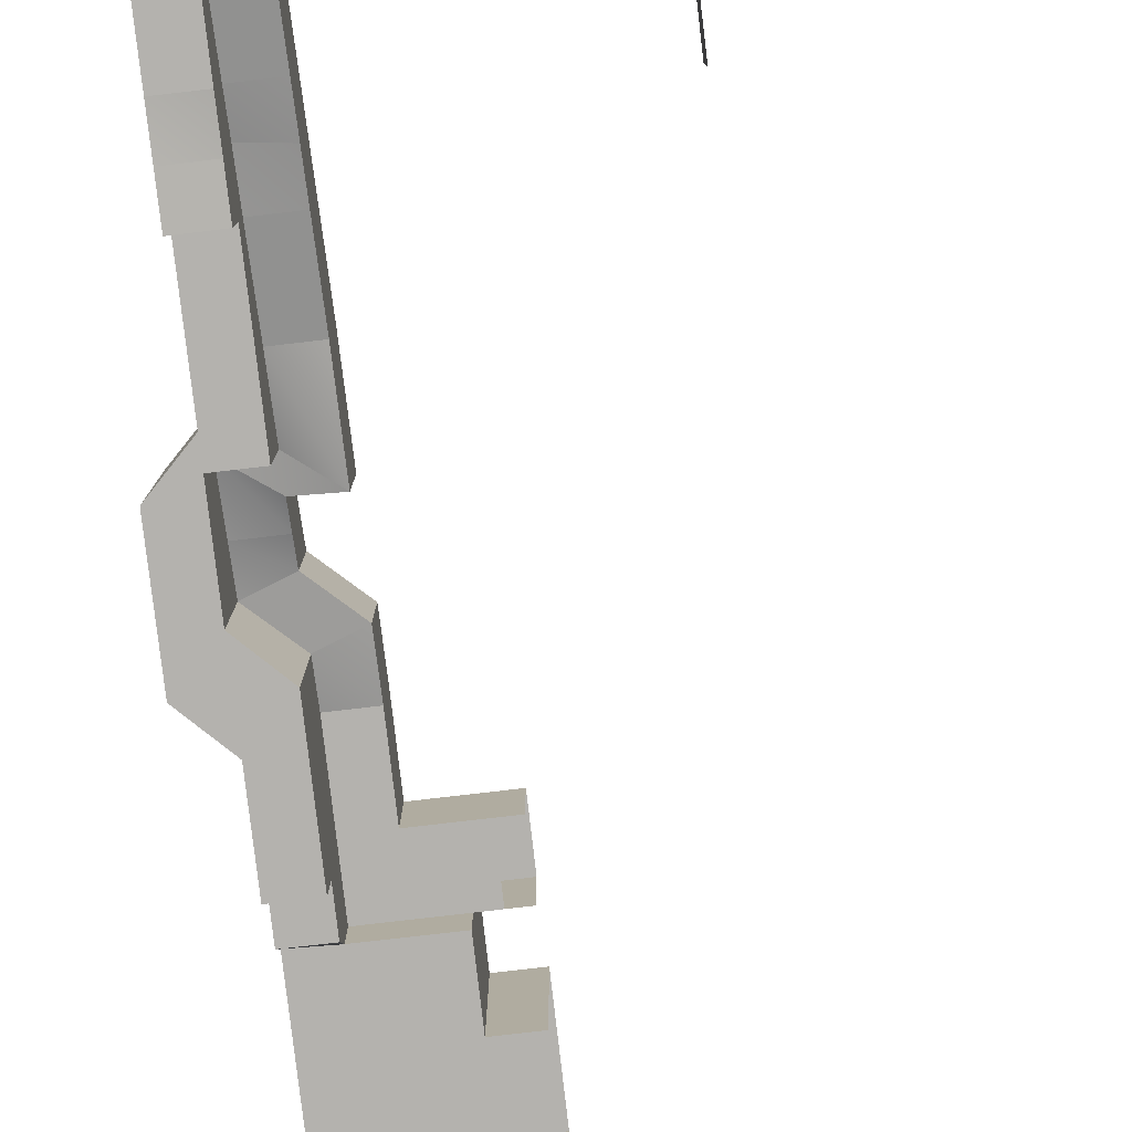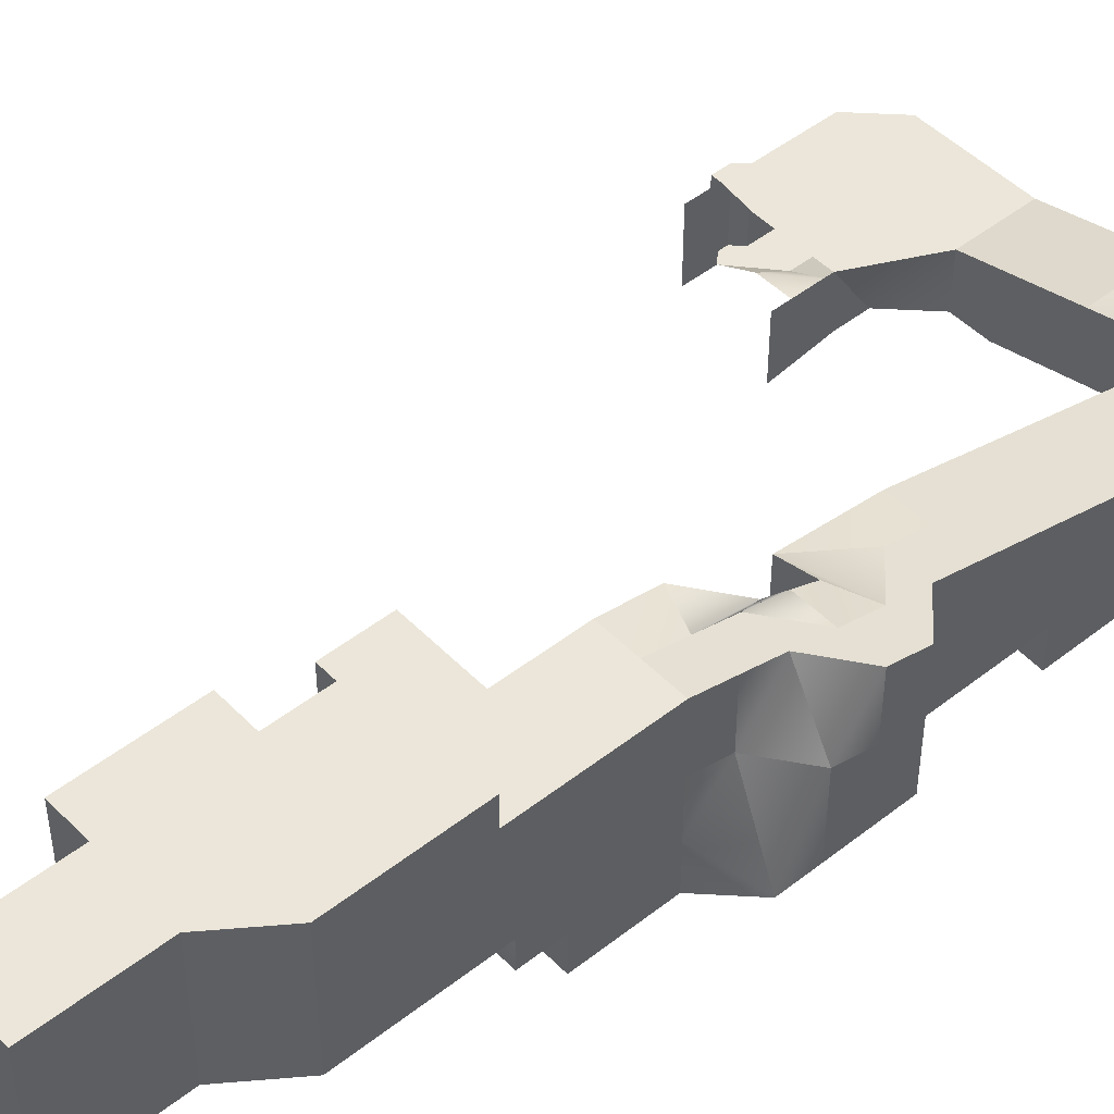
<metadata>
{"format":"obj","ext":"obj","renderer":"f3d","projection":"perspective","resolution":1024,"background":"white","views":[{"elev":-79.7,"azim":-173.4,"up":"+Y"},{"elev":47.6,"azim":48.6,"up":"+Y"}]}
</metadata>
<code>
g pb_Mesh136398
v -6 4 -0.5
v -6 4 -2.25
v -6 0 -2.25
v -2 4 -10
v 0 4 -10
v 0 0 -10
v -2 0 -10
v 0 4 -2
v 0 4 0
v 0 1 -2.25
v -6.5 0 -2.25
v -6.5 4 -2.25
v -6.5 0 -3.25
v -6.5 4 -3.25
v -2 1 -2.25
v -4 1 -2.25
v -2 1 -4
v -4 0 -4
v 0 1 -4
v 0 1 -2.25
v 0 1 -4
v -2 1 -4
v -4 4 -2
v -2 4 -2
v -4 4 -6
v -2 4 -6
v -2 1 -4
v -4 0 -4
v -2 1 -6
v -4 0 -6
v 0 4 -2
v 0 4 -6
v 0 4 -2
v 0 1 -4
v 2 4 -6
v 2 1 -6
v 0 1 -6
v -2 1 -6
v 0 0.5 1
v 0 4 1
v -6 0 -0.5
v 2 4 -6
v 2 1 -6
v 2 0 -10
v 2 4 -10
v -6 0 -6
v -6 4 -6
v -6 0 -8
v -6 4 -8
v -4 4 -8
v 0 4 -8
v 2 4 -8
v 2 1 -8
v 0 1 -8
v -2 4 -10
v 0 4 -10
v -6 0 -8
v -6 4 -8
v -4 0 -10
v -4 4 -10
v 2 4 -10
v 16 6 -6
v 16 2 -6
v 16 5.5 -8
v 16 0 -8
v 2 4 -6
v 2 1 -6
v 4 4.5 -6
v 4 1 -6
v 2 4 -8
v 2 4 -6
v 4 4.5 -8
v 4 4.5 -6
v 4 1 -6
v 4 1 -8
v 2 4 -10
v 4 4.5 -10
v 4 0 -10
v 4 4.5 -10
v 6 5 -6
v 6 1.5 -6
v 6 5 -8
v 6 5 -6
v 4 1 -6
v 4 1 -8
v 6 1.5 -6
v 6 1.5 -8
v 6 5 -10
v 6 0 -10
v 6 5 -10
v 8 5.5 -6
v 8 2 -6
v 8 5.5 -8
v 8 5.5 -6
v 8 2 -6
v 8 2 -8
v 8 5.5 -10
v 8 0 -10
v 8 5.5 -10
v 8 2 -8
v 6 1.5 -8
v 8 0 -8
v 6 0 -8
v 16 0 -6
v 2 1 -8
v 0 0 -8
v 2 0 -8
v 4 1 -8
v 4 0 -8
v 10 2.5 -8
v 10 0 -8
v 8 5.5 -10
v 8 5.5 -8
v 10 5.5 -10
v 10 5.75 -8
v 10 0 -10
v 10 5.5 -10
v 10 6 -6
v 10 2.5 -6
v 8 5.5 -8
v 8 5.5 -6
v 10 5.75 -8
v 10 6 -6
v 10 2.5 -6
v 10 2.5 -8
v 12 2.5 -8
v 12 0 -8
v 10 5.5 -10
v 10 5.75 -8
v 12 5.5 -10
v 12 5.75 -8
v 12 0 -10
v 12 5.5 -10
v 10 6 -6
v 10 2.5 -8
v 12 2.5 -8
v 10 2.5 -6
v 14 0 -10
v 14 5.5 -10
v 12 2.5 -8
v 12 0 -8
v 14 3 -6
v 14 0 -6
v 14 5.5 -10
v 14 6 -6
v 10 2.5 -6
v 12 2.5 -8
v 14 3 -6
v 14 5.5 -10
v 14 6 -6
v 16 5.5 -8
v 16 6 -6
v 14 0 -10
v 14 5.5 -10
v 16 0 -8
v 16 5.5 -8
v 10 6 -6
v 10 2.5 -6
v 12 6.5 -4
v 12 3 -4
v 14 6 -6
v 10 6 -6
v 14 6.5 -4
v 12 6.5 -4
v 16 6 -6
v 16 6.5 -4
v 16 1.375 -4
v 16 6.5 -4
v 14 0 -6
v 14 0 -4
v 14 1.375 -4
v 14 3 -6
v 14 3 -4
v 16 0 -4
v 12 3 -4
v 14 3 -6
v 14 3 -4
v 12 3 -4
v 14 1.375 -4
v 16 0 -4
v 16 1.375 -4
v 14 0 -4
v 16 1.375 -2
v 16 7 -2
v 14 3.5 -2
v 14 1.375 -2
v 14 1.375 -4
v 16 1.375 -4
v 14 1.375 -2
v 16 1.375 -2
v 16 7 -2
v 14 7 -2
v 12 6.5 -4
v 12 3 -4
v 12 7 -2
v 12 3.5 -2
v 12 7 -2
v 12 3 -4
v 14 3 -4
v 12 3.5 -2
v 14 3.5 -2
v 14 4 0
v 14 1.375 0
v 16 7.5 0
v 14 7.5 0
v 16 1.375 0
v 16 7.5 0
v 12 7.5 0
v 12 4 0
v 12 7.5 0
v 12 4 0
v 14 4 0
v 14 1.375 0
v 16 1.375 0
v 14 4 0
v 14 1.5 0
v 14 4.5 1.75
v 14 1.5 2
v 16 8 2
v 14 8 2
v 16 1.375 2
v 16 8 2
v 12 8 2
v 12 4.5 2
v 12 8 2
v 14 4 0
v 12 4.5 2
v 14 4.5 1.75
v 14 1.375 0
v 16 1.375 0
v 14 1.5 2
v 16 1.375 2
v 14 1.5 4
v 14 3.5 4
v 14 5 4
v 16 8.5 4
v 14 8.5 4
v 16 3.5 4
v 16 1.375 4
v 16 5 4
v 16 8.5 4
v 12 8.5 4
v 12 5 4
v 12 8.5 4
v 12 4.5 2
v 14 4.5 1.75
v 12 5 4
v 14 5 4
v 14 1.5 2
v 16 1.375 2
v 14 1.5 4
v 16 1.375 4
v 16 11 33.5
v 14 11 36.25
v 14 9 36.25
v 16 9 33.5
v 14 3.5 4
v 16 1.375 4
v 16 3.5 4
v 14 1.5 4
v 16 3.5 6
v 16 5.5 6
v 16 9 6
v 14 5.5 6
v 14 3.5 6
v 14 3.5 4
v 16 3.5 4
v 14 3.5 6
v 16 3.5 6
v 16 9 6
v 14 9 6
v 12 9 6
v 12 5.5 6
v 12 9 6
v 12 5 4
v 14 5 4
v 12 5.5 6
v 14 5.5 6
v 16 3.5 8
v 16 6 8
v 16 9.5 8
v 14 6 7.5
v 14 3.5 7.5
v 14 3.5 8
v 16 3.5 8
v 16 9.5 8
v 14 9.5 8
v 12 9.5 8
v 12 6 8
v 12 9.5 8
v 12 6 8
v 14 6 8
v 16 3.5 10
v 16 6.5 10
v 16 10 10
v 14 6 8
v 14 3.5 8
v 14 6.75 11.25
v 14 3.5 11.25
v 14 3.5 11.25
v 16 3.5 10
v 16 10 10
v 14 10 10
v 12 10 12.75
v 12 6.5 12.75
v 12 9.5 8
v 14 10 10
v 12 10 12.75
v 12 6 8
v 14 6 8
v 12 6.5 12.75
v 14 6.75 11.25
v 16 3.5 10
v 16 6.5 10
v 18 3.5 12
v 18 7 12
v 16 10 10
v 18 10.5 12
v 14 6.75 11.25
v 14 3.5 11.25
v 16 6.75 11.25
v 16 3.5 11.25
v 16 3.5 11.25
v 18 3.5 12
v 18 10.5 12
v 16 10.5 12
v 12 10 12.75
v 12 6.5 12.75
v 14 10.5 12.75
v 14 7 12.75
v 14 10 10
v 12 10 12.75
v 16 10.5 12
v 14 10.5 12.75
v 12 6.5 12.75
v 14 6.75 11.25
v 14 7 12.75
v 16 6.75 11.25
v 18 3.5 12
v 18 7 12
v 18 3.5 14
v 18 7.5 14
v 18 10.5 12
v 18 11 14
v 16 6.75 11.25
v 16 3.5 11.25
v 16 7.5 14
v 16 3.5 14
v 16 3.5 14
v 18 3.5 14
v 18 11 14
v 16 11 14
v 14 10.5 12.75
v 14 7 12.75
v 14 11 14
v 14 7.5 14
v 16 10.5 12
v 14 10.5 12.75
v 16 11 14
v 14 11 14
v 14 7 12.75
v 16 6.75 11.25
v 14 7.5 14
v 16 7.5 14
v 18 3.5 16
v 18 8 16
v 18 11 14
v 18 8 16
v 16 11.5 16
v 16 8 16
v 16 3.5 16
v 16 3.5 16
v 18 3.5 16
v 16 11.5 16
v 14 11.5 16
v 14 11.5 15.25
v 14 8 15.25
v 14 11 14
v 14 11.5 16
v 14 11 14
v 14 11.5 15.25
v 14 11.5 16
v 14 7.5 14
v 16 7.5 14
v 14 8 15.25
v 16 8 16
v 18 8 16
v 18 3.5 18
v 16 8.5 18
v 18 8 16
v 16 11.5 16
v 16 8.5 18
v 16 12 18
v 16 8 16
v 16 3.5 16
v 14 8.5 18
v 14 3.5 18
v 14 3.5 18
v 18 3.5 18
v 16 12 18
v 14 12 18
v 14 11.5 15.25
v 14 8 15.25
v 12 12 17.25
v 12 8.5 17.25
v 14 11.5 16
v 14 11.5 15.25
v 14 12 18
v 14 11.5 15.25
v 12 12 17.25
v 14 12 18
v 14 8 15.25
v 16 8 16
v 12 8.5 17.25
v 14 8.5 18
v 16 8.5 18
v 16 12 18
v 16 9 20
v 16 12.5 20
v 14 3.5 20
v 16 3.5 20
v 16 12.5 20
v 14 12.5 20
v 12 12 17.25
v 12 8.5 17.25
v 12 12.5 20
v 12 9 20
v 14 12 18
v 12 12 17.25
v 14 12.5 20
v 12 12.5 20
v 14 8.5 18
v 12 9 20
v 14 9 20
v 16 7 33.5
v 14 7 36.25
v 14 5.5 24.5
v 16 3.5 24.5
v 16 5.5 24.5
v 14 3.5 24.5
v 14 7 27
v 16 5.5 26.5
v 16 7 26.5
v 14 5.5 26.5
v 16 6 20
v 16 3.5 20
v 18 3.5 18
v 16 8.5 18
v 16 8 20
v 16 9 20
v 14 8.5 18
v 14 8 20
v 14 9 20
v 14 6 20
v 14 3.5 18
v 14 3.5 20
v 16 3.5 20
v 16 6 20
v 16 3.5 22
v 16 6 22
v 16 8 20
v 16 8 22
v 16 9 22
v 14 6 22
v 14 3.5 22
v 14 3.5 22
v 16 3.5 22
v 16 12.5 20
v 14 12.5 20
v 16 12.5 22
v 14 12.5 22
v 14 8 22
v 16 12.5 22
v 14 9 22
v 12 12.5 22
v 12 9 22
v 12 12.5 20
v 12 12.5 22
v 12 9 20
v 14 9 20
v 12 9 22
v 14 9 22
v 16 3.5 24.5
v 16 5.5 24.5
v 16 8 24.5
v 16 9 24.5
v 14 5.5 24.5
v 14 3.5 24.5
v 14 3.5 24.5
v 16 3.5 24.5
v 16 12.5 24.5
v 14 12.5 24.5
v 14 8 24.5
v 16 12.5 24.5
v 14 9 24.5
v 12 12.5 24
v 12 9 24
v 12 12.5 24
v 12 9 24
v 14 9 24.5
v 16 5.5 26.5
v 16 7 26.5
v 16 12.5 27
v 14 12.5 27
v 14 7 27
v 14 5.5 26.5
v 14 5.5 24.5
v 16 5.5 24.5
v 14 5.5 26.5
v 16 5.5 26.5
v 16 9 26.5
v 16 12.5 27
v 14 9 27
v 12 12.5 27
v 12 9 27
v 14 9 27
v 16 7 28.5
v 16 9 28.5
v 16 11 28.5
v 14 7 27
v 16 7 26.5
v 16 7 28.5
v 16 14 27
v 14 14 27
v 16 14 28.5
v 14 14 28.5
v 10 12.5 27
v 10 9 27
v 10 11 28.5
v 10 9 28.5
v 12 14 27
v 12 14 28.5
v 14 7 28.5
v 12 7 27
v 10 7 27
v 10 7 28.5
v 12 9 27
v 14 7 27
v 12 7 27
v 14 9 27
v 10 7 27
v 10 7 28.5
v 10 9 27
v 10 7 27
v 10 14 28.5
v 10 14 27
v 12 12.5 24
v 12 9 24
v 10 12.5 24
v 10 9 24
v 10 12.5 27
v 10 12.5 24
v 10 9 24
v 10 9 27
v 9 12.5 24
v 9 9 24
v 9 12.5 27
v 9 12.5 24
v 9 9 24
v 9 9 27
v 10 9 27
v 10 12.5 27
v 9 9 27
v 9 12.5 27
v 10 9 30.5
v 10 7 30.5
v 14 14 30.5
v 12 14 30.5
v 16 9 30.5
v 16 11 30.5
v 10 14 30.5
v 10 11 30.5
v 16 7 30.5
v 10 7 30.5
v 12 7 30.5
v 14 7 30.5
v 16 7 30.5
v 16 14 30.5
v 14 14 33.5
v 12 14 33.5
v 16 9 33.5
v 16 11 33.5
v 10 14 33.5
v 16 7 33.5
v 10 7 33.5
v 12 7 33.5
v 14 7 33.5
v 16 7 33.5
v 16 14 33.5
v 14 14 36.25
v 12 14 36.25
v 10 14 36.25
v 10 7 36.25
v 12 7 36.25
v 14 7 36.25
v 10 9 30.5
v 10 7 30.5
v 8 9 30.5
v 8 7 30.5
v 8 14 36.25
v 8 14 33.5
v 8 7 33.5
v 8 7 36.25
v 10 9 36.25
v 10 11 36.25
v 8 9 36.25
v 8 11 36.25
v 10 11 30.5
v 8 11 30.5
v 8 14 30.5
v 8 7 30.5
v 10 7 36.25
v 8 7 36.25
v 16 14 28.5
v 16 14 27
v 12 12.5 27
v 10 12.5 27
v 12 14 27
v 10 14 27
v 10 14 27
v 10 14 28.5
v 14 12.5 27
v 14 14 27
v 10 14 30.5
v 10 14 30.5
v 8 14 30.5
v 8 14 36.25
v 10 14 36.25
v 14 14 36.25
v 16 14 33.5
v 16 12.5 27
v 16 14 27
v 16 14 33.5
v 16 14 30.5
v 8 12.5 27
v 8 9 27
v 8 12.5 24
v 8 12.5 27
v 8 9 24
v 8 12.5 24
v 14 6 8
v 14 5.5 6
v 14 6 7.5
v 12 14 41.75
v 10 14 41.75
v 14 11 36.25
v 14 14 36.25
v 14 11 41.75
v 14 14 41.75
v 14 14 41.75
v 10 9 36.25
v 10 7 36.25
v 10 9 41.75
v 10 7 41.75
v 14 9 36.25
v 14 9 41.75
v 10 14 36.25
v 10 11 36.25
v 10 14 41.75
v 10 11 41.75
v 10 7 41.75
v 12 7 41.75
v 14 7 41.75
v 14 7 36.25
v 14 7 41.75
v 14 1.375 0
v 10 14 41.75
v 14 11 41.75
v 14 14 41.75
v 10 11 41.75
v 14 9 41.75
v 10 9 41.75
v 14 7 41.75
v 10 7 41.75
v -4 0 -6
v -4 0 -4
v -6 0 -6
v -6 0 -4.25
v -6 4 -2.25
v -6 4 -6
v -4 0 -8
v -6 0 -8
v -6 4 -8
v -4 4 -10
v -4 4 -10
v -4 0 -10
v -2 1 -8
v -4 0 -8
v -2 1 -8
v 0 1 -8
v -2 0 -8
v -2 1 -8
v -4 0 -8
v -4 0 -4
v -6 0 -2.25
v -6 0 -4.25
v -4 0 -4
v -4 1 -2.25
v -6 0 -2.25
v -6 0 -3.75
v -6 4 -3.75
v -6 0 -2.25
v -6 4 -2.25
v -6.5 0 -2.25
v -6.5 4 -2.25
v -6 0 -3.75
v -6 0 -2.25
v -6.5 0 -3.25
v -6.5 0 -2.25
v -6 4 -2.25
v -6 4 -3.75
v -6.5 4 -2.25
v -6.5 4 -3.25
v -6 4 -3.75
v -6 0 -3.75
v -6.5 4 -3.25
v -6.5 0 -3.25
g pb_Mesh136398_0
f 3 2 1
f 6 5 4
f 7 6 4
f 10 9 8
f 13 12 11
f 13 14 12
f 17 16 15
f 17 18 16
f 8 19 10
f 21 15 20
f 21 22 15
f 25 24 23
f 25 26 24
f 29 28 27
f 29 30 28
f 26 31 24
f 26 32 31
f 35 34 33
f 35 36 34
f 37 22 21
f 37 38 22
f 39 9 10
f 39 40 9
f 1 41 3
f 42 31 32
f 21 43 37
f 44 5 6
f 44 45 5
f 48 47 46
f 48 49 47
f 50 26 25
f 51 42 32
f 51 52 42
f 50 32 26
f 50 51 32
f 53 37 43
f 53 54 37
f 55 51 50
f 55 56 51
f 59 58 57
f 59 60 58
f 56 52 51
f 56 61 52
f 64 63 62
f 64 65 63
f 68 67 66
f 68 69 67
f 72 71 70
f 72 73 71
f 74 53 43
f 74 75 53
f 77 70 76
f 77 72 70
f 78 45 44
f 78 79 45
f 80 69 68
f 80 81 69
f 82 73 72
f 82 83 73
f 86 85 84
f 86 87 85
f 88 72 77
f 88 82 72
f 89 79 78
f 89 90 79
f 91 81 80
f 91 92 81
f 93 83 82
f 93 94 83
f 95 87 86
f 95 96 87
f 97 82 88
f 97 93 82
f 98 90 89
f 98 99 90
f 102 101 100
f 102 103 101
f 65 104 63
f 107 106 105
f 103 108 101
f 103 109 108
f 109 105 108
f 109 107 105
f 110 102 100
f 110 111 102
f 114 113 112
f 114 115 113
f 116 99 98
f 116 117 99
f 118 92 91
f 118 119 92
f 122 121 120
f 122 123 121
f 124 96 95
f 124 125 96
f 126 111 110
f 126 127 111
f 130 129 128
f 130 131 129
f 132 117 116
f 132 133 117
f 131 134 129
f 137 136 135
f 138 133 132
f 138 139 133
f 142 141 140
f 142 143 141
f 144 131 130
f 144 145 131
f 145 134 131
f 148 147 146
f 151 150 149
f 151 152 150
f 155 154 153
f 155 156 154
f 159 158 157
f 159 160 158
f 163 162 161
f 163 164 162
f 166 161 165
f 166 163 161
f 167 62 63
f 167 168 62
f 171 170 169
f 172 171 169
f 172 173 171
f 104 174 167
f 63 104 167
f 175 148 146
f 178 177 176
f 181 180 179
f 180 182 179
f 183 168 167
f 183 184 168
f 185 171 173
f 185 186 171
f 189 188 187
f 189 190 188
f 191 163 166
f 191 192 163
f 195 194 193
f 195 196 194
f 192 164 163
f 192 197 164
f 200 199 198
f 200 201 199
f 202 186 185
f 202 203 186
f 204 192 191
f 204 205 192
f 206 184 183
f 206 207 184
f 208 196 195
f 208 209 196
f 205 197 192
f 205 210 197
f 211 201 200
f 211 212 201
f 213 190 189
f 213 214 190
f 217 216 215
f 217 218 216
f 219 205 204
f 219 220 205
f 221 207 206
f 221 222 207
f 223 209 208
f 223 224 209
f 220 210 205
f 220 225 210
f 227 226 211
f 227 228 226
f 231 230 229
f 231 232 230
f 234 233 218
f 234 218 217
f 235 234 217
f 236 220 219
f 236 237 220
f 221 239 238
f 221 238 240
f 222 221 240
f 222 240 241
f 242 224 223
f 242 243 224
f 237 225 220
f 237 244 225
f 247 246 245
f 247 248 246
f 251 250 249
f 251 252 250
f 255 254 253
f 256 255 253
f 259 258 257
f 258 260 257
f 261 240 238
f 261 262 240
f 262 241 240
f 262 263 241
f 264 234 235
f 264 265 234
f 268 267 266
f 268 269 267
f 270 237 236
f 270 271 237
f 272 243 242
f 272 273 243
f 271 244 237
f 271 274 244
f 277 276 275
f 277 278 276
f 279 262 261
f 279 280 262
f 280 263 262
f 280 281 263
f 282 265 264
f 282 283 265
f 284 269 268
f 284 285 269
f 286 271 270
f 286 287 271
f 288 273 272
f 288 289 273
f 287 274 271
f 287 290 274
f 291 278 277
f 291 292 278
f 293 280 279
f 293 294 280
f 294 281 280
f 294 295 281
f 298 297 296
f 298 299 297
f 300 285 284
f 300 301 285
f 302 287 286
f 302 303 287
f 304 289 288
f 304 305 289
f 307 306 287
f 307 308 306
f 311 310 309
f 311 312 310
f 315 314 313
f 315 316 314
f 316 317 314
f 316 318 317
f 321 320 319
f 321 322 320
f 323 301 300
f 323 324 301
f 325 303 302
f 325 326 303
f 329 328 327
f 329 330 328
f 333 332 331
f 333 334 332
f 337 336 335
f 337 338 336
f 341 340 339
f 341 342 340
f 342 343 340
f 342 344 343
f 347 346 345
f 347 348 346
f 349 324 323
f 349 350 324
f 351 326 325
f 351 352 326
f 355 354 353
f 355 356 354
f 359 358 357
f 359 360 358
f 363 362 361
f 363 364 362
f 365 342 341
f 365 366 342
f 368 367 342
f 368 369 367
f 370 348 347
f 370 371 348
f 372 350 349
f 372 373 350
f 374 352 351
f 374 375 352
f 376 356 355
f 376 377 356
f 379 378 352
f 382 381 380
f 385 384 383
f 385 386 384
f 388 387 365
f 388 389 387
f 392 391 390
f 392 393 391
f 396 395 394
f 396 397 395
f 398 373 372
f 398 399 373
f 400 375 374
f 400 401 375
f 404 403 402
f 404 405 403
f 408 407 406
f 411 410 409
f 414 413 412
f 414 415 413
f 418 417 416
f 418 419 417
f 420 399 398
f 420 421 399
f 422 401 400
f 422 423 401
f 426 425 424
f 426 427 425
f 430 429 428
f 430 431 429
f 433 432 414
f 433 434 432
f 256 435 255
f 435 436 255
f 439 438 437
f 438 440 437
f 443 442 441
f 442 444 441
f 447 446 445
f 448 447 445
f 449 448 445
f 448 449 450
f 453 452 451
f 454 451 452
f 454 455 451
f 454 456 455
f 459 458 457
f 459 460 458
f 462 418 461
f 462 463 418
f 464 456 454
f 464 465 456
f 466 421 420
f 466 467 421
f 460 461 458
f 460 462 461
f 470 469 468
f 470 471 469
f 472 454 452
f 472 464 454
f 463 419 418
f 463 473 419
f 474 452 453
f 474 472 452
f 475 427 426
f 475 476 427
f 471 477 469
f 471 478 477
f 481 480 479
f 481 482 480
f 483 460 459
f 483 484 460
f 485 463 462
f 485 486 463
f 487 465 464
f 487 488 465
f 489 467 466
f 489 490 467
f 484 462 460
f 484 485 462
f 491 471 470
f 491 492 471
f 493 464 472
f 493 487 464
f 486 473 463
f 486 494 473
f 495 472 474
f 495 493 472
f 496 476 475
f 496 497 476
f 492 478 471
f 492 498 478
f 499 482 481
f 499 500 482
f 501 485 484
f 501 502 485
f 503 492 491
f 503 504 492
f 505 487 493
f 505 506 487
f 509 508 507
f 509 510 508
f 502 486 485
f 502 511 486
f 511 494 486
f 511 512 494
f 513 493 495
f 513 505 493
f 504 498 492
f 504 514 498
f 515 500 499
f 515 516 500
f 517 511 502
f 517 518 511
f 518 512 511
f 518 519 512
f 522 521 520
f 525 524 523
f 525 526 524
f 529 528 527
f 529 530 528
f 526 531 524
f 526 532 531
f 522 520 533
f 520 534 533
f 536 535 530
f 535 528 530
f 539 538 537
f 538 540 537
f 541 533 534
f 541 542 533
f 543 539 537
f 543 544 539
f 545 531 532
f 545 546 531
f 549 548 547
f 549 550 548
f 551 498 514
f 551 552 498
f 553 515 499
f 553 554 515
f 555 550 549
f 555 556 550
f 557 552 551
f 557 558 552
f 559 554 553
f 559 560 554
f 563 562 561
f 563 564 562
f 565 536 530
f 565 566 536
f 567 532 526
f 567 568 532
f 569 519 518
f 569 570 519
f 568 545 532
f 568 571 545
f 572 530 529
f 572 565 530
f 573 518 517
f 573 569 518
f 574 533 542
f 574 575 533
f 575 522 533
f 575 576 522
f 576 577 522
f 578 526 525
f 578 567 526
f 579 568 567
f 579 580 568
f 581 570 569
f 581 582 570
f 580 571 568
f 580 583 571
f 584 569 573
f 584 581 569
f 585 575 574
f 585 586 575
f 586 576 575
f 586 587 576
f 587 577 576
f 587 588 577
f 589 567 578
f 589 579 567
f 590 580 579
f 590 591 580
f 591 583 580
f 591 592 583
f 593 586 585
f 593 594 586
f 594 587 586
f 594 595 587
f 595 588 587
f 589 590 579
f 598 597 596
f 598 599 597
f 600 583 592
f 600 601 583
f 602 593 585
f 602 603 593
f 606 605 604
f 606 607 605
f 609 596 608
f 609 598 596
f 601 571 583
f 601 610 571
f 611 585 574
f 611 602 585
f 613 604 612
f 613 606 604
f 614 512 519
f 614 615 512
f 618 617 616
f 618 619 617
f 620 529 527
f 620 621 529
f 623 616 622
f 623 618 616
f 621 572 529
f 621 624 572
f 625 609 608
f 625 626 609
f 627 605 607
f 627 628 605
f 629 253 254
f 629 630 253
f 632 622 631
f 632 623 622
f 633 570 582
f 633 634 570
f 634 519 570
f 634 614 519
f 564 563 635
f 563 636 635
f 558 557 637
f 557 638 637
f 556 555 639
f 555 640 639
f 643 642 641
f 283 296 297
f 283 282 296
f 644 592 591
f 644 645 592
f 648 647 646
f 648 649 647
f 650 591 590
f 650 644 591
f 653 652 651
f 653 654 652
f 656 646 655
f 656 648 646
f 659 658 657
f 659 660 658
f 660 651 658
f 660 653 651
f 661 594 593
f 661 662 594
f 662 595 594
f 662 663 595
f 665 655 664
f 665 656 655
f 216 218 666
f 669 668 667
f 668 670 667
f 668 671 670
f 671 672 670
f 671 673 672
f 673 674 672
f 677 676 675
f 677 678 676
f 679 25 23
f 679 680 25
f 682 675 681
f 682 677 675
f 680 50 25
f 680 683 50
f 683 55 50
f 683 684 55
f 685 7 4
f 685 686 7
f 54 38 37
f 38 54 687
f 688 30 29
f 29 689 688
f 690 105 106
f 692 106 691
f 692 690 106
f 693 692 691
f 696 695 694
f 699 698 697
f 701 700 47
f 700 46 47
f 704 703 702
f 704 705 703
f 708 707 706
f 708 709 707
f 712 711 710
f 712 713 711
f 716 715 714
f 716 717 715

</code>
